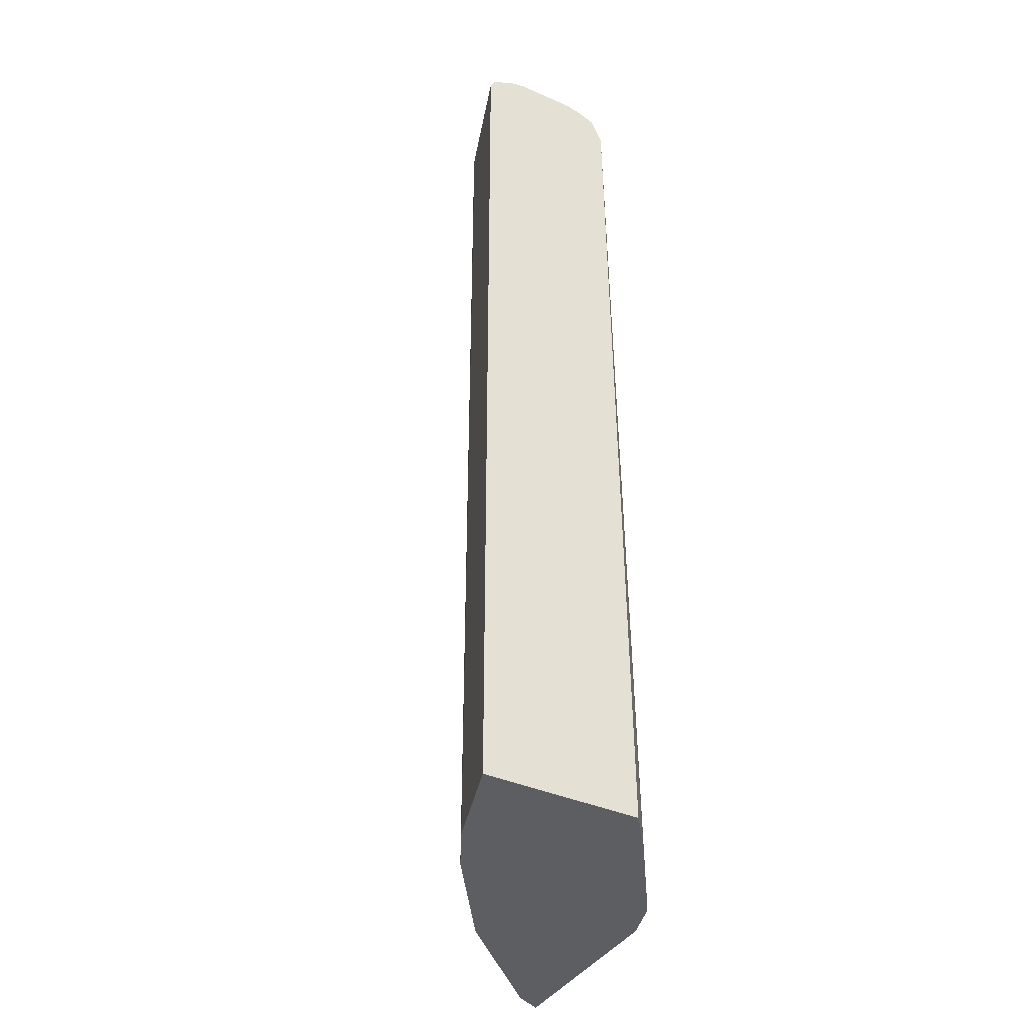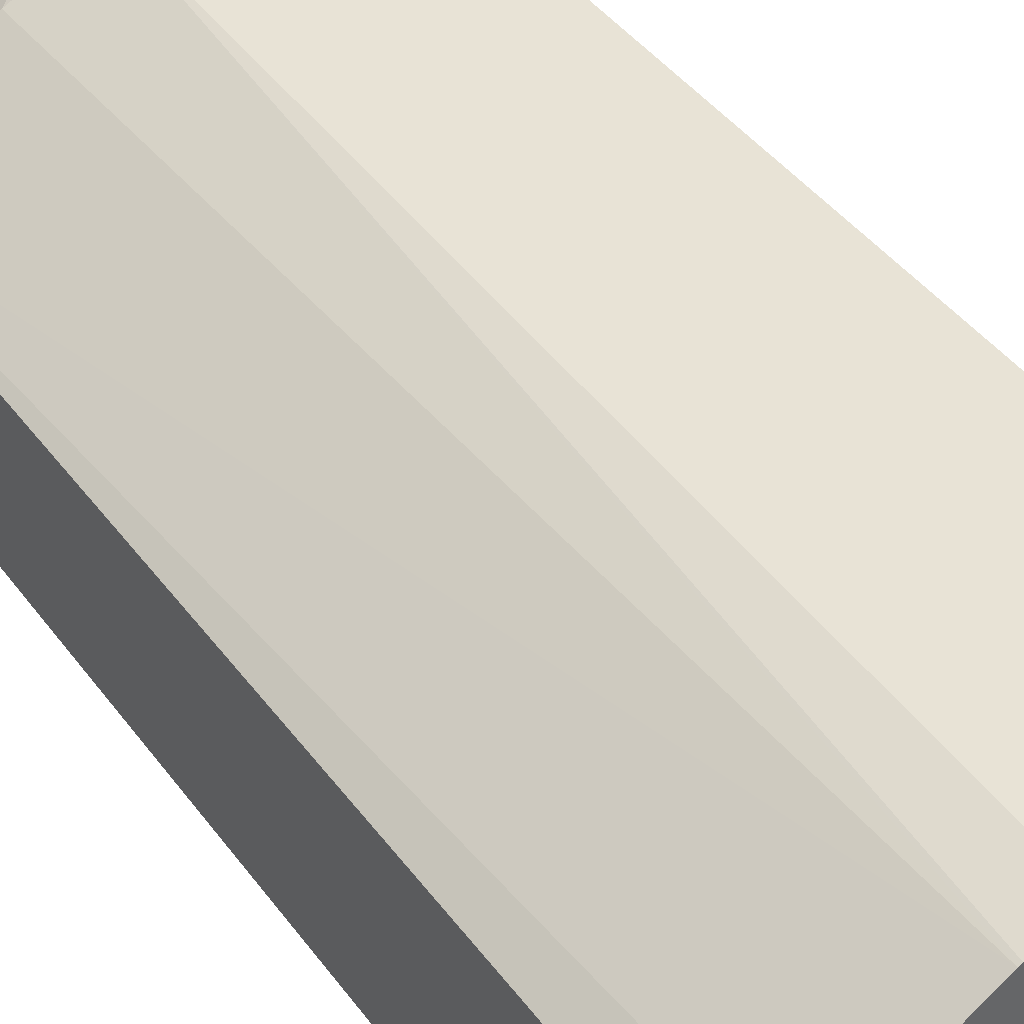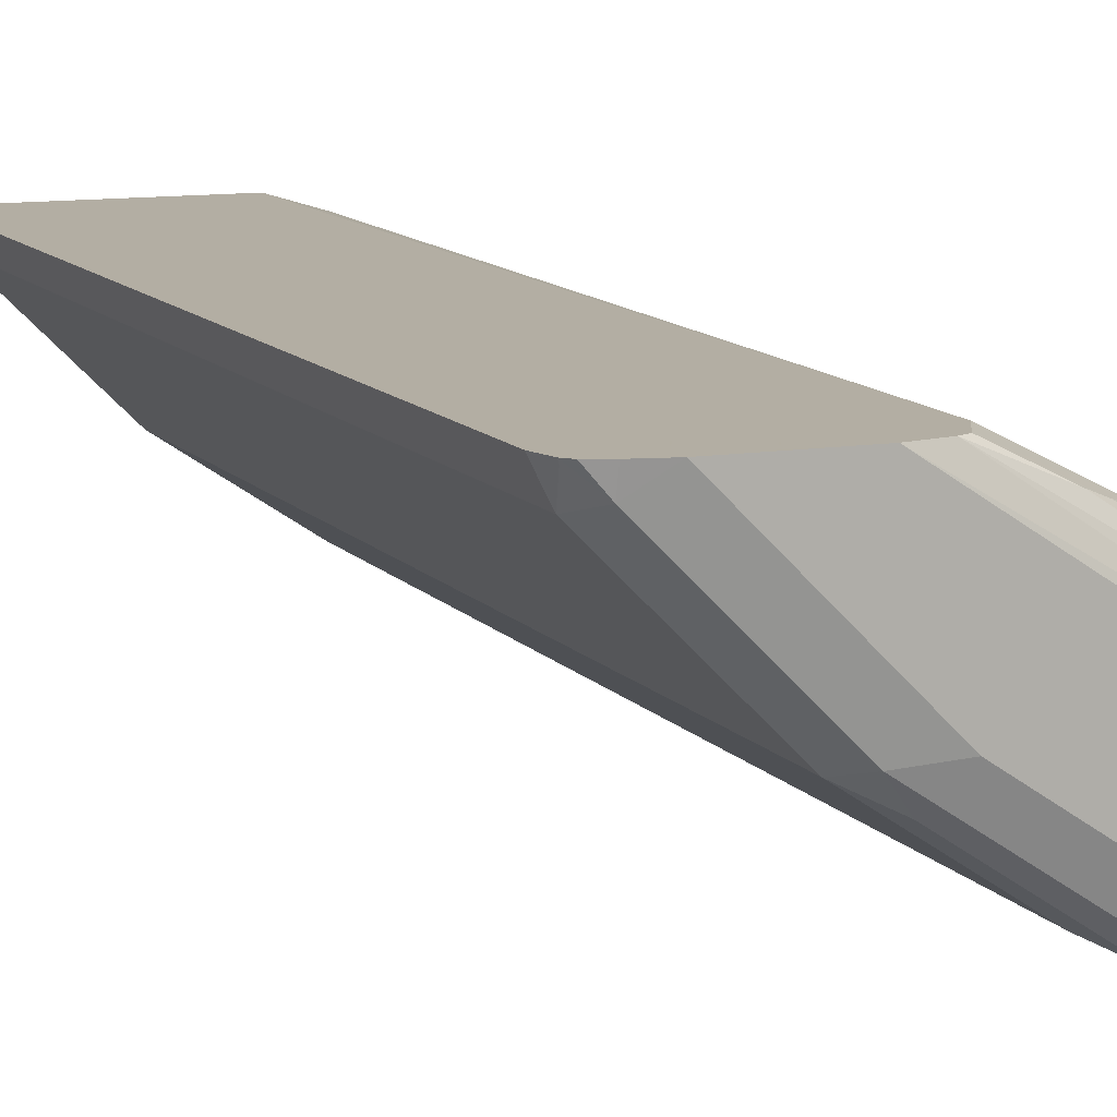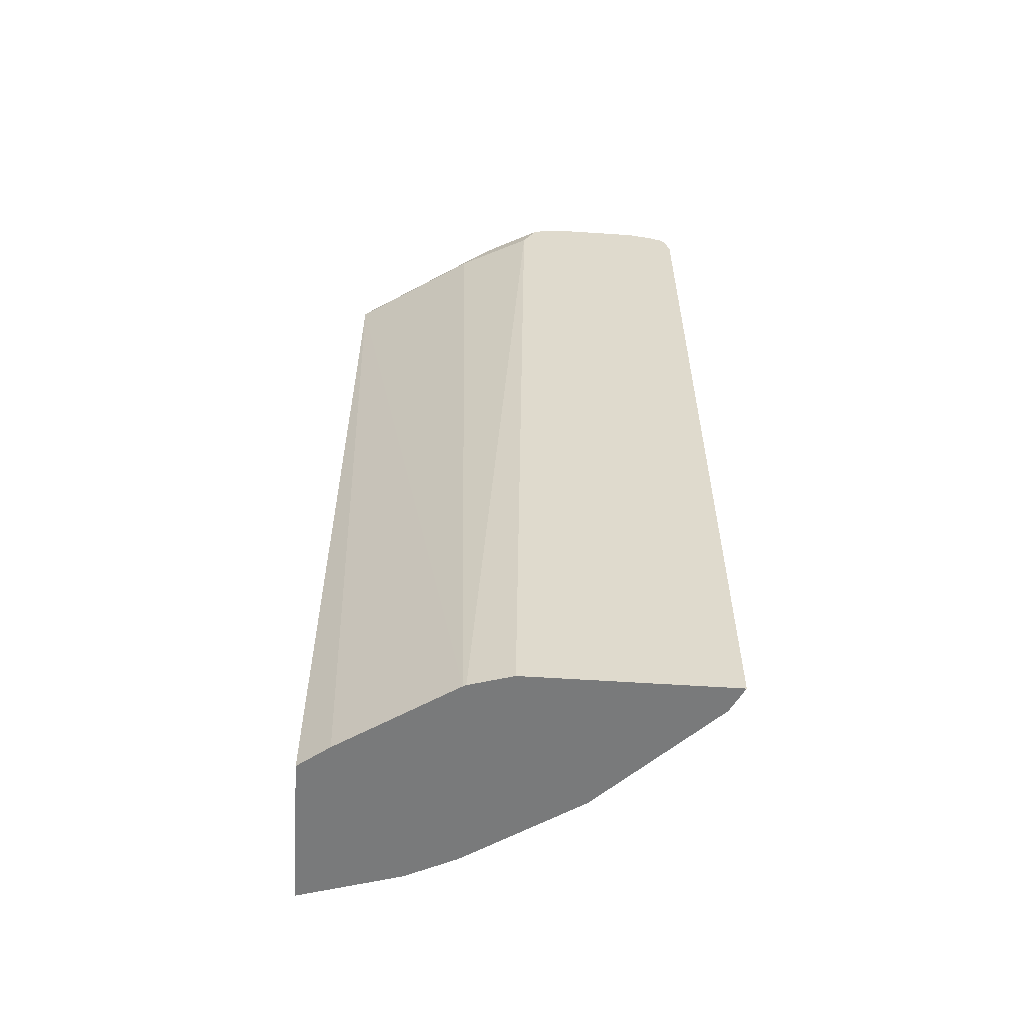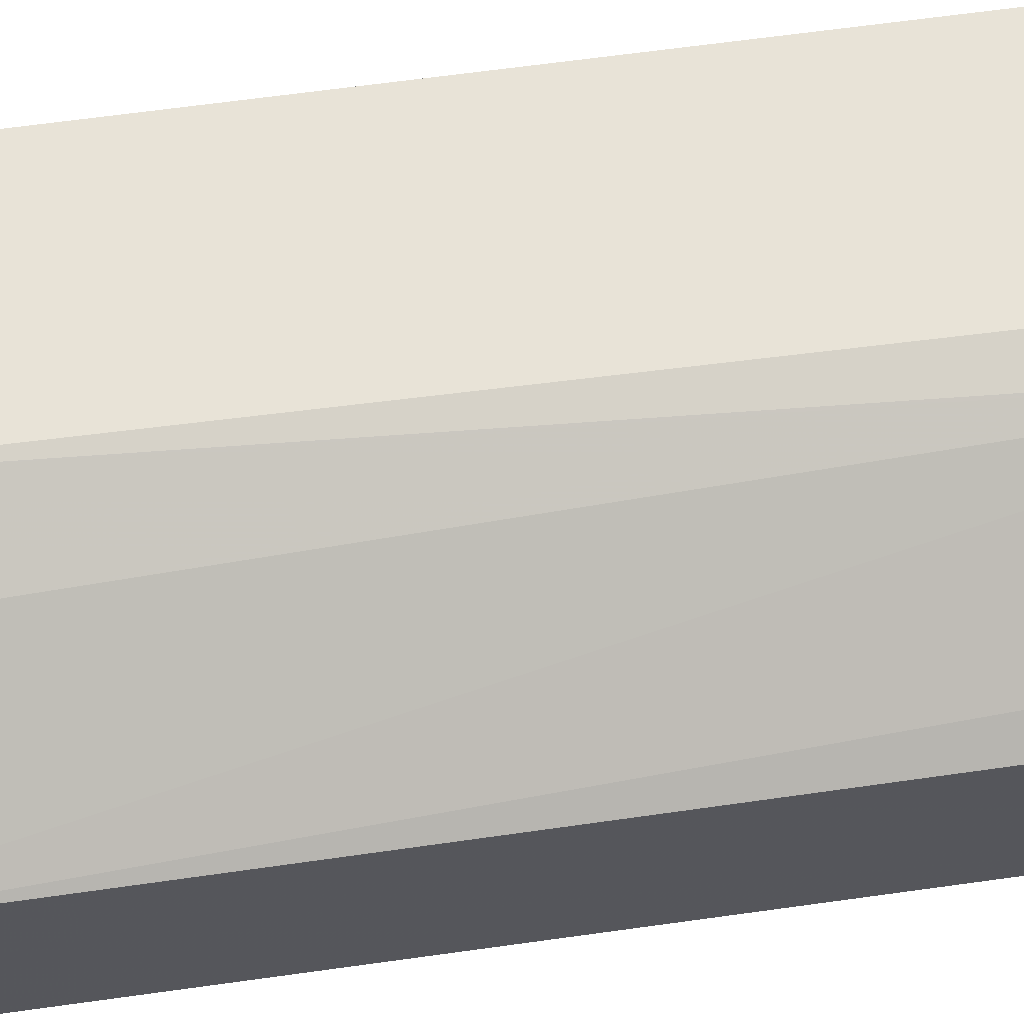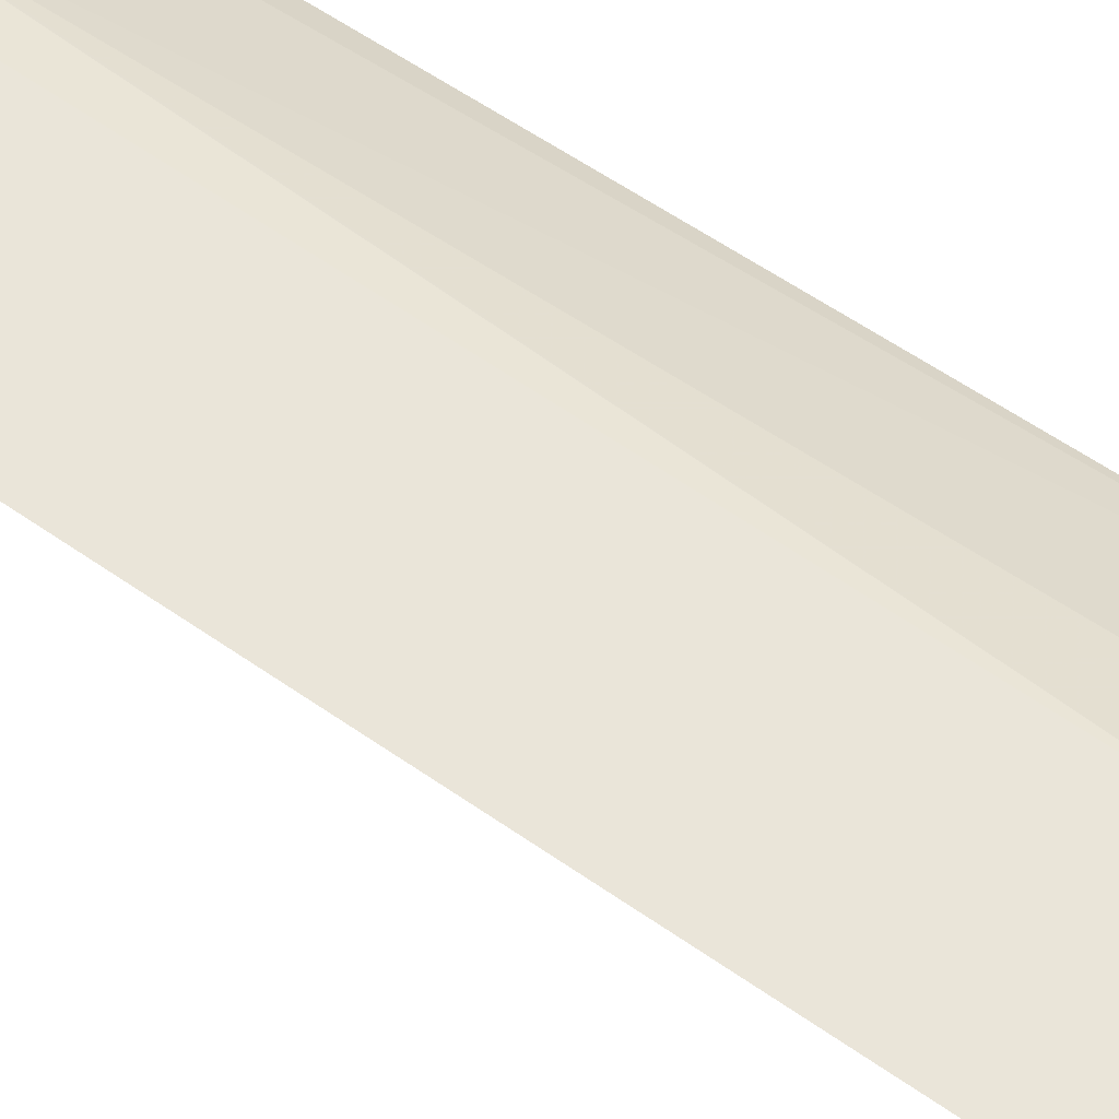
<metadata>
{"format":"obj","ext":"obj","renderer":"f3d","projection":"perspective","resolution":1024,"background":"white","views":[{"elev":-39.3,"azim":-118.7,"up":"+Y"},{"elev":41.8,"azim":-33.0,"up":"+Z"},{"elev":10.9,"azim":157.9,"up":"+Z"},{"elev":-58.0,"azim":-3.9,"up":"+Y"},{"elev":62.0,"azim":-98.2,"up":"+Z"},{"elev":57.8,"azim":126.0,"up":"+Z"}]}
</metadata>
<code>
v 0.1897 -0.3438 -0.4922
v 0.2847 -0.3438 -0.4625
v 0.1897 -0.3438 -0.344
v 0.1897 0.5454 -0.4922
v 0.3163 -0.3438 -0.4467
v 0.2847 0.5336 -0.4625
v 0.2188 -0.3438 -0.3216
v 0.1897 0.5336 -0.3499
v 0.1897 0.5535 -0.4882
v 0.1957 0.5514 -0.4892
v 0.3024 0.5514 -0.4536
v 0.3321 -0.3438 -0.4388
v 0.3321 0.5336 -0.4388
v 0.3255 -0.3438 -0.2504
v 0.3084 0.5336 -0.2728
v 0.3291 0.5514 -0.2669
v 0.1897 0.559 -0.3612
v 0.1897 0.5584 -0.4799
v 0.2847 0.5574 -0.4507
v 0.3202 0.5603 -0.4314
v 0.4269 0.5603 -0.3603
v 0.4091 0.5514 -0.3825
v 0.4388 -0.3438 -0.3676
v 0.4388 0.5336 -0.3676
v 0.3283 -0.3438 -0.2491
v 0.3796 0.5336 -0.2369
v 0.3925 0.5594 -0.2369
v 0.344 0.5574 -0.2609
v 0.4005 0.5634 -0.2369
v 0.1897 0.5659 -0.3779
v 0.1897 0.5663 -0.464
v 0.2847 0.5693 -0.4269
v 0.3914 0.5693 -0.3558
v 0.5102 0.5693 -0.2369
v 0.5337 0.5603 -0.2535
v 0.4744 0.5336 -0.3321
v 0.4744 -0.3438 -0.3321
v 0.368 -0.3438 -0.2369
v 0.4269 0.5693 -0.2369
v 0.1897 0.5693 -0.3914
v 0.1897 0.5693 -0.4508
v 0.5337 0.564 -0.2369
v 0.5476 0.5585 -0.2369
v 0.5528 0.5527 -0.2369
v 0.5515 0.5514 -0.2402
v 0.5456 0.5336 -0.2609
v 0.5456 -0.3438 -0.2609
v 0.5575 -0.3438 -0.2369
v 0.5575 0.5336 -0.2369
f 26 48 49
f 21 46 36
f 21 36 24
f 21 24 22
f 25 38 26
f 23 36 37
f 26 38 48
f 21 35 46
f 23 24 36
f 21 34 35
f 17 28 29
f 20 33 21
f 20 32 33
f 19 32 20
f 19 31 32
f 18 31 19
f 17 29 30
f 16 28 17
f 16 27 28
f 26 49 44
f 21 33 34
f 26 44 43
f 36 46 47
f 26 42 34
f 46 48 47
f 46 49 48
f 44 46 45
f 44 49 46
f 36 47 37
f 35 45 46
f 35 44 45
f 35 43 44
f 35 42 43
f 34 42 35
f 32 34 33
f 32 39 34
f 32 40 39
f 32 41 40
f 31 41 32
f 30 39 40
f 29 39 30
f 27 29 28
f 26 29 27
f 26 39 29
f 26 34 39
f 26 43 42
f 15 27 16
f 15 26 27
f 14 25 26
f 1 9 4
f 1 18 9
f 1 31 18
f 1 41 31
f 1 40 41
f 1 30 40
f 1 17 30
f 1 8 17
f 1 3 8
f 1 4 6
f 1 7 3
f 1 25 14
f 1 38 25
f 1 48 38
f 1 37 47
f 1 23 37
f 1 12 23
f 1 5 12
f 1 2 5
f 14 26 15
f 1 14 7
f 1 6 2
f 1 47 48
f 3 7 8
f 2 6 5
f 13 22 24
f 12 24 23
f 12 13 24
f 11 21 22
f 11 20 21
f 11 19 20
f 9 11 10
f 9 19 11
f 9 18 19
f 11 22 13
f 8 16 17
f 8 14 15
f 4 10 11
f 4 9 10
f 5 6 13
f 4 11 6
f 6 11 13
f 7 14 8
f 8 15 16
f 5 13 12

</code>
